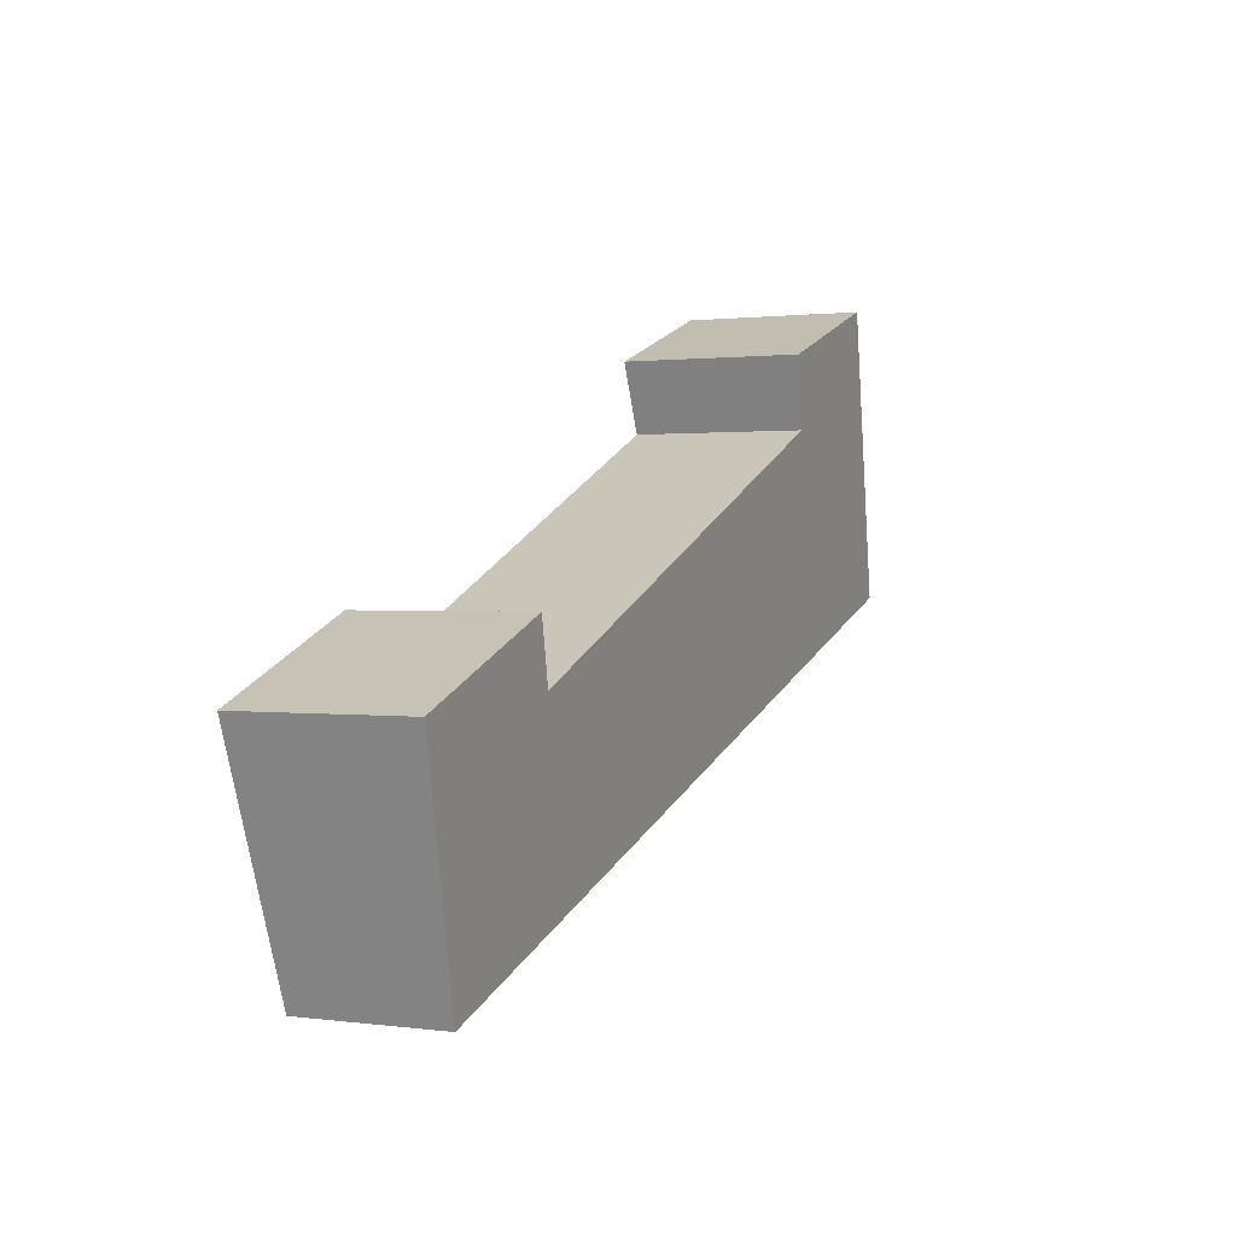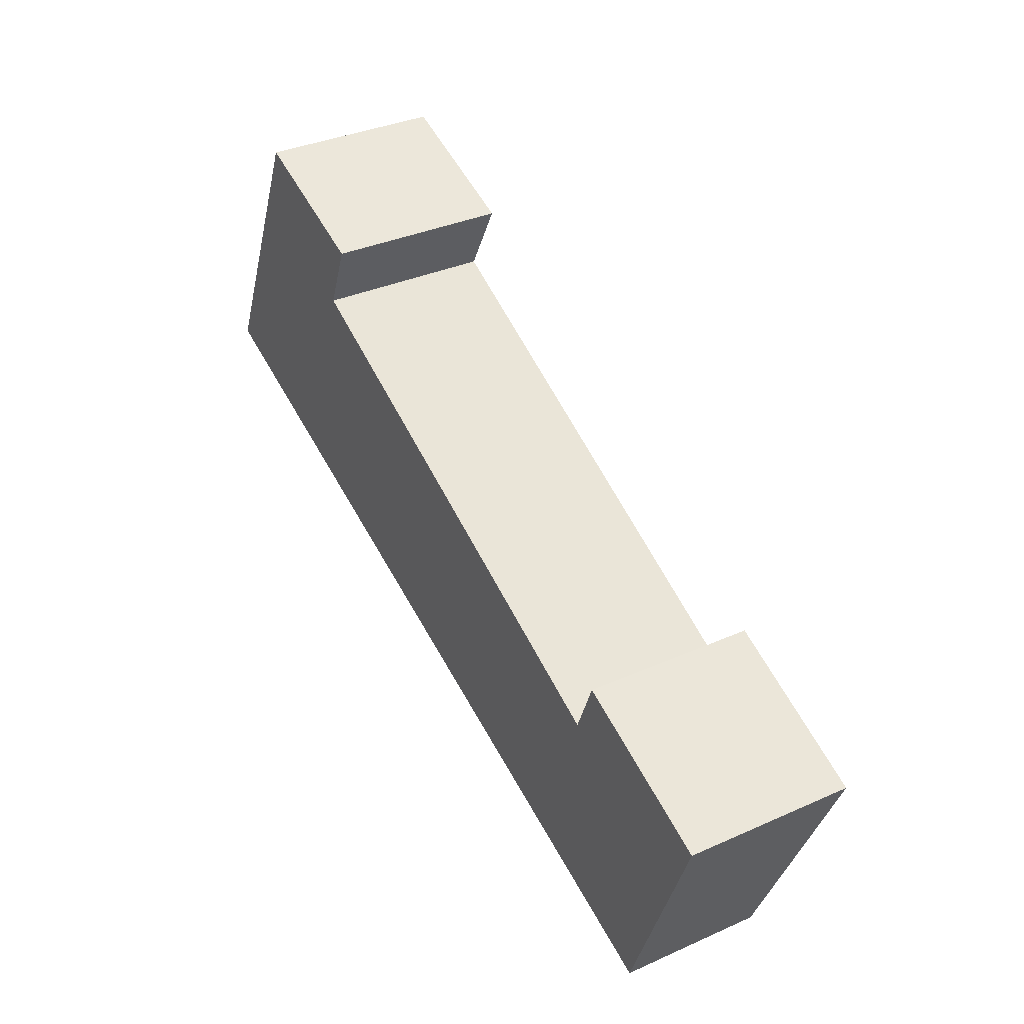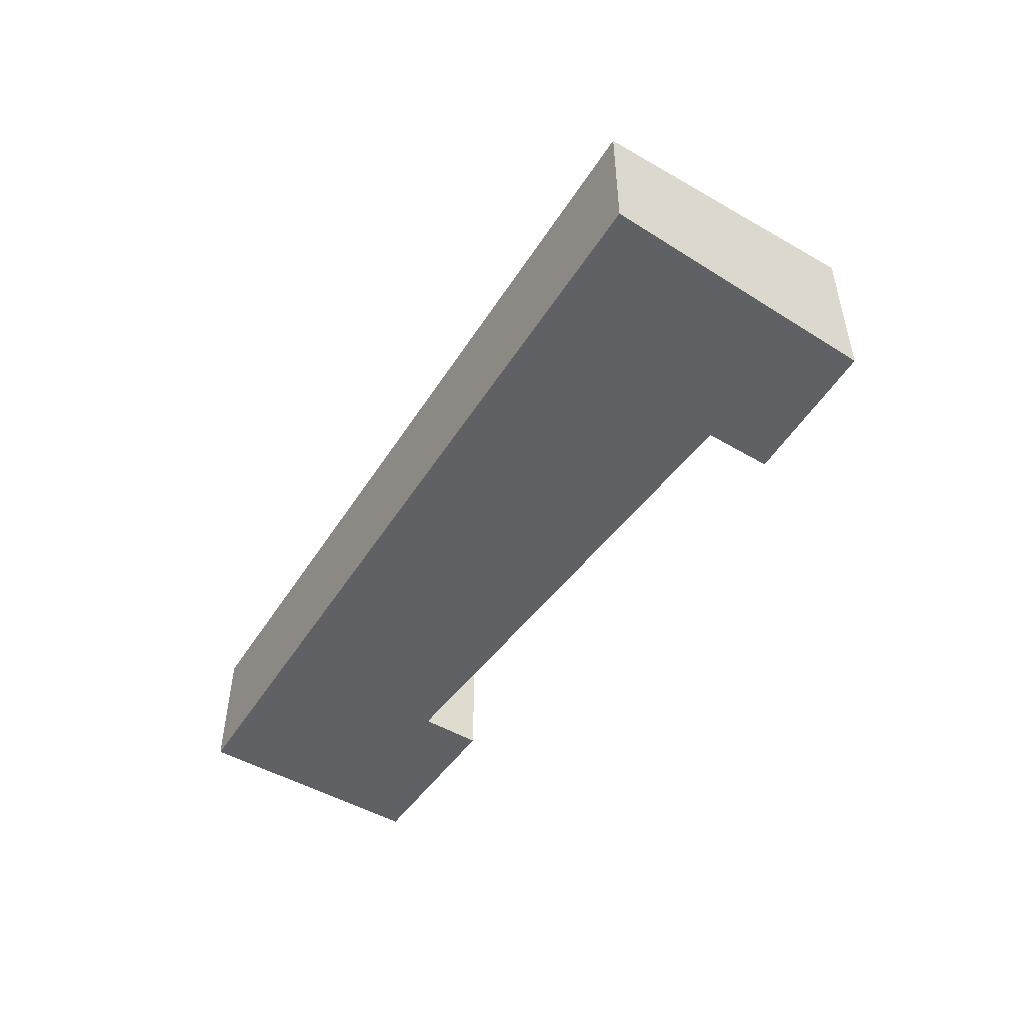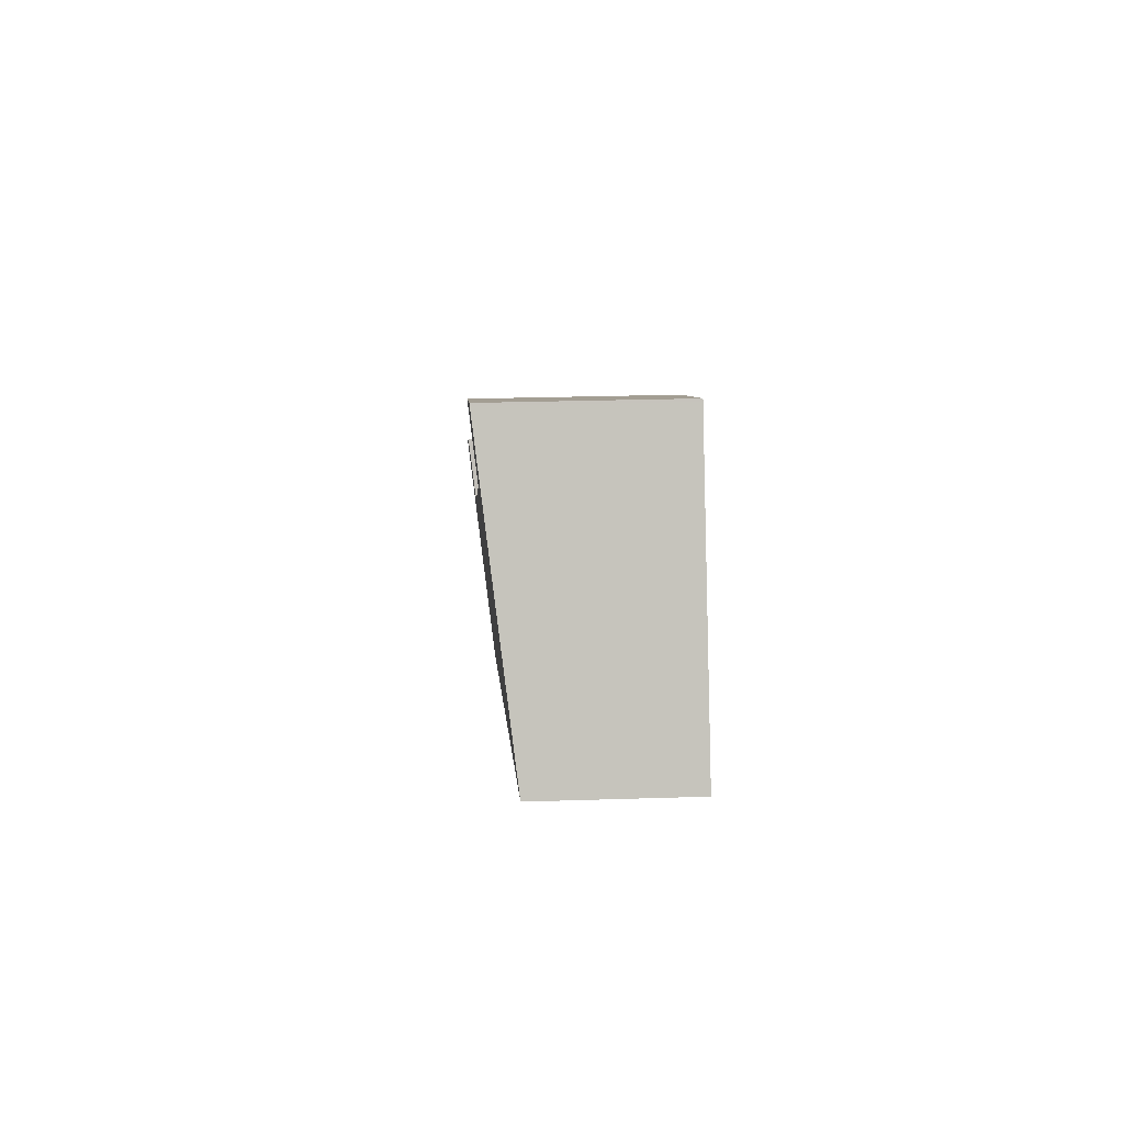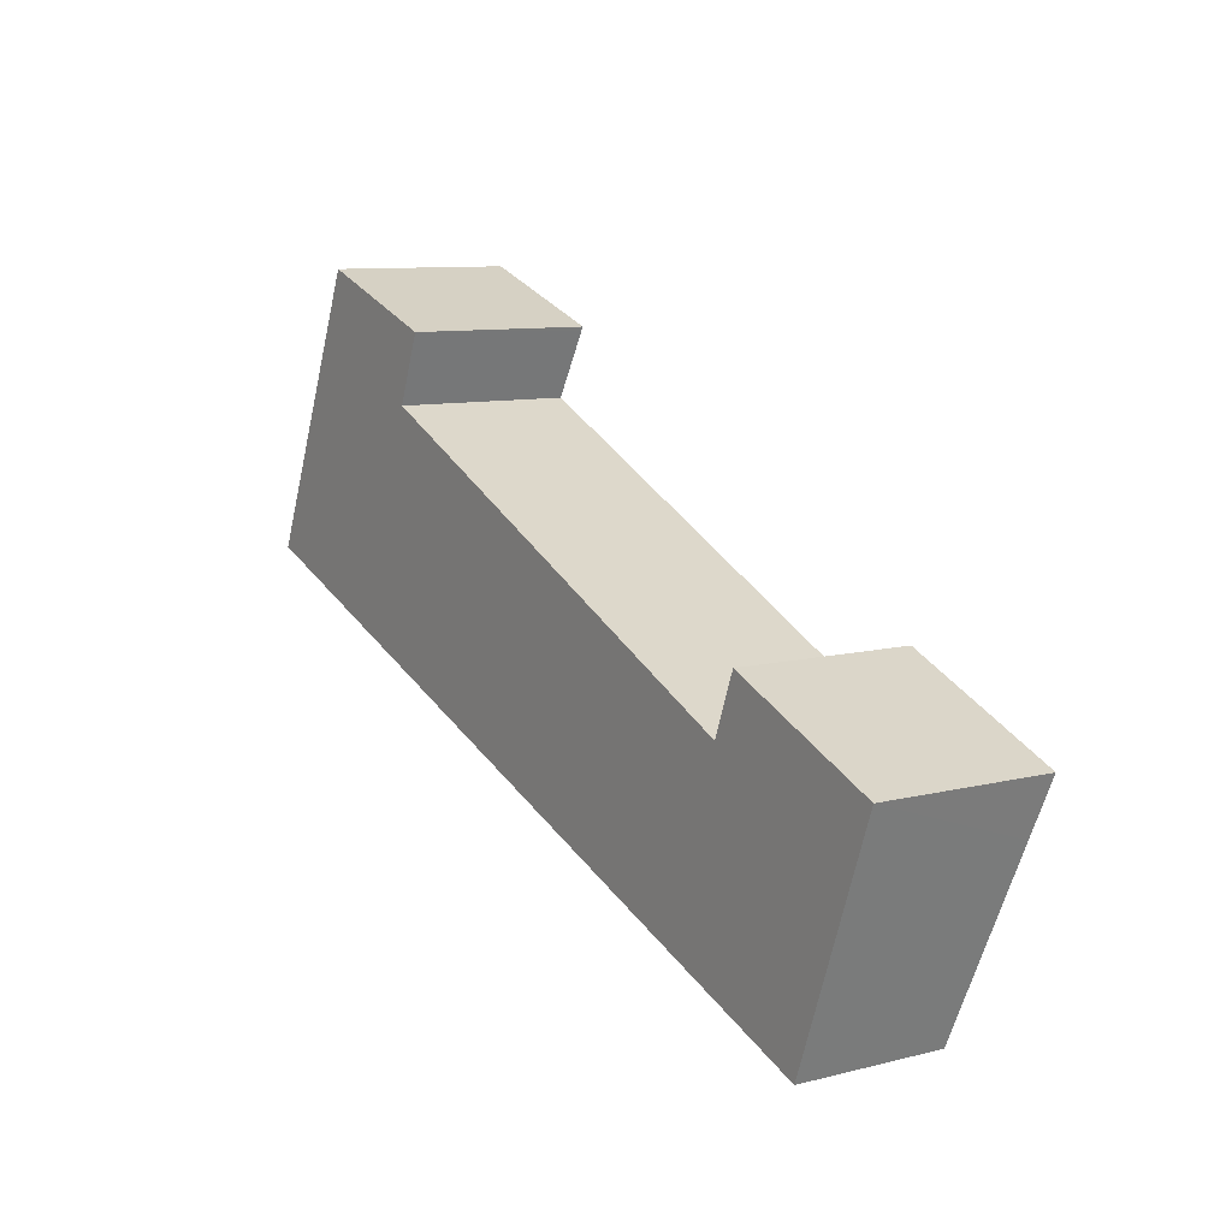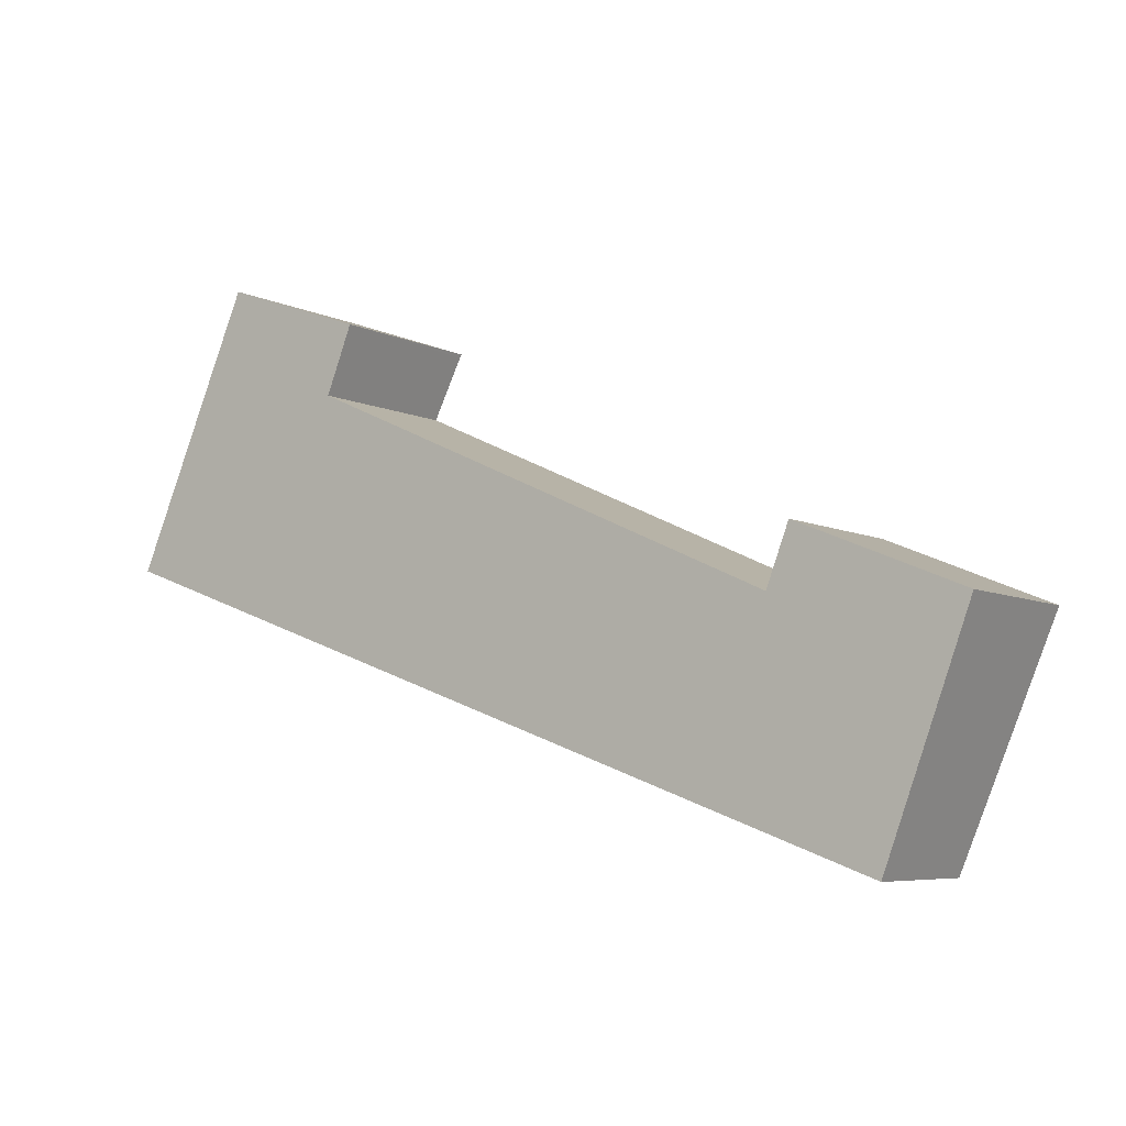
<metadata>
{"format":"obj","ext":"obj","renderer":"f3d","projection":"perspective","resolution":1024,"background":"white","views":[{"elev":1.1,"azim":116.5,"up":"+Z"},{"elev":35.2,"azim":59.4,"up":"+Z"},{"elev":-50.2,"azim":-101.4,"up":"+Y"},{"elev":24.7,"azim":-93.1,"up":"+Z"},{"elev":9.6,"azim":56.7,"up":"+Z"},{"elev":-6.4,"azim":35.1,"up":"+Z"}]}
</metadata>
<code>
v  13.19 2.451 -1.026
v  10.47 2.366 -0.892
v  10.8 2.464 -0.038
v  3.858 2.537 3.219
v  1.718 2.531 3.938
v  1.731 2.535 3.968
v  0.375 2.175 0.859
v  3.838 2.531 3.168
v  3.473 2.427 2.253
v  0 2.076 1.271e-16
v  11.82 2.076 -4.29
v  12.9 2.362 -1.812
v  11.96 2.076 -4.342
v  11.96 2.659e-16 -4.342
v  0 0 0
v  11.82 2.627e-16 -4.29
v  0.375 -5.26e-17 0.859
v  1.718 -2.411e-16 3.938
v  1.731 -2.43e-16 3.968
v  10.8 2.327e-18 -0.038
v  10.47 5.462e-17 -0.892
v  3.858 -1.971e-16 3.219
v  13.19 6.282e-17 -1.026
v  3.473 -1.38e-16 2.253
v  3.838 -1.94e-16 3.168
v  12.9 1.11e-16 -1.812
g defaultobject
f 1 2 3
f 4 5 6
f 5 4 7
f 7 4 8
f 7 8 9
f 7 9 2
f 7 2 10
f 10 2 11
f 11 2 1
f 11 1 12
f 11 12 13
f 14 11 13
f 11 14 10
f 10 14 15
f 15 14 16
f 15 7 10
f 7 15 5
f 5 15 17
f 5 17 18
f 5 18 6
f 6 18 19
f 2 20 3
f 20 2 21
f 6 22 4
f 22 6 19
f 20 1 3
f 1 20 23
f 22 8 4
f 8 22 9
f 9 22 24
f 24 22 25
f 23 12 1
f 12 23 13
f 13 23 14
f 14 23 26
f 24 2 9
f 2 24 21
f 20 21 23
f 26 16 14
f 16 26 15
f 15 26 21
f 21 26 23
f 15 21 24
f 15 24 25
f 15 25 22
f 15 22 17
f 17 22 18
f 18 22 19

</code>
